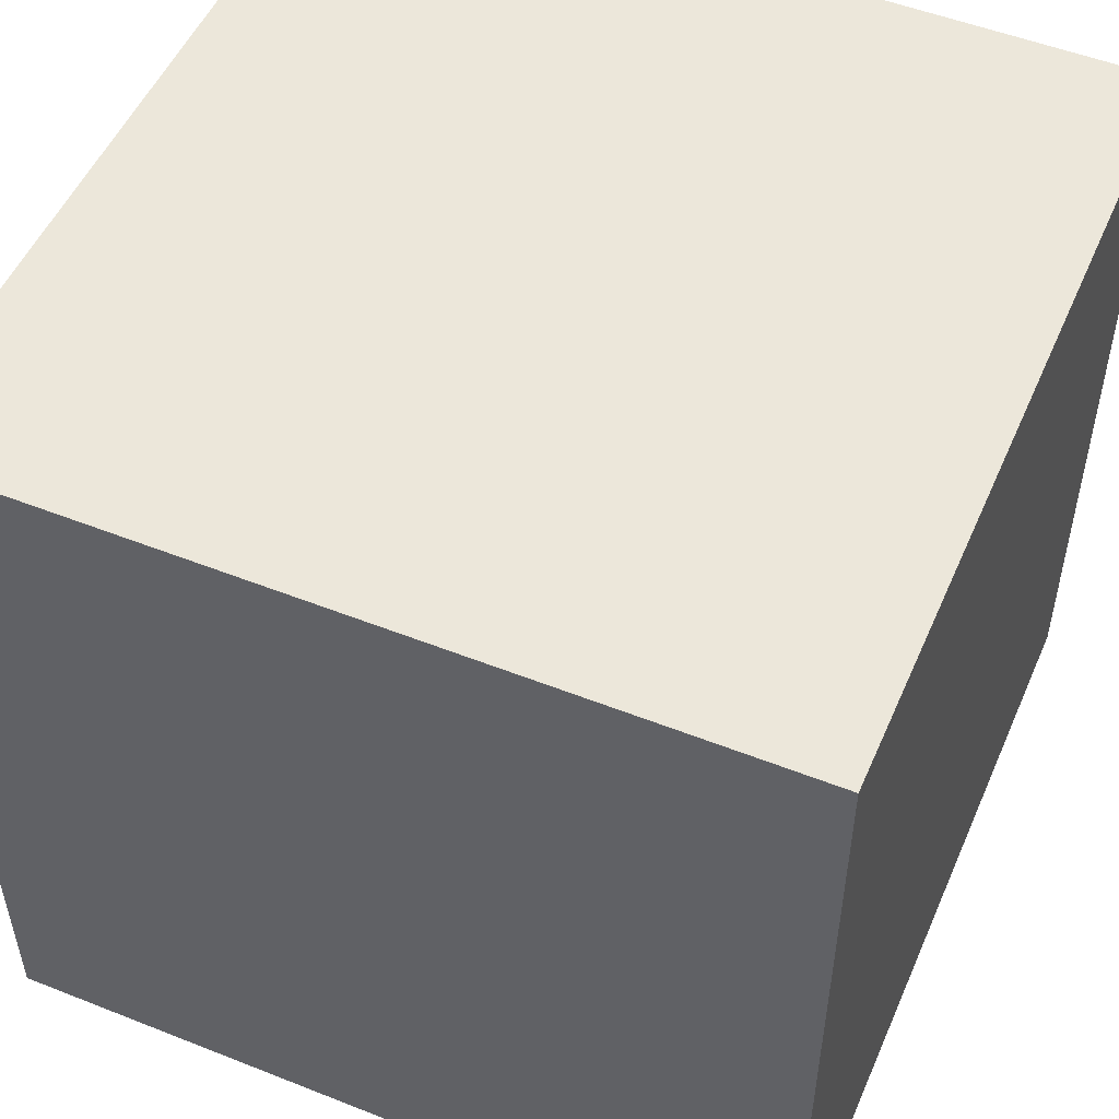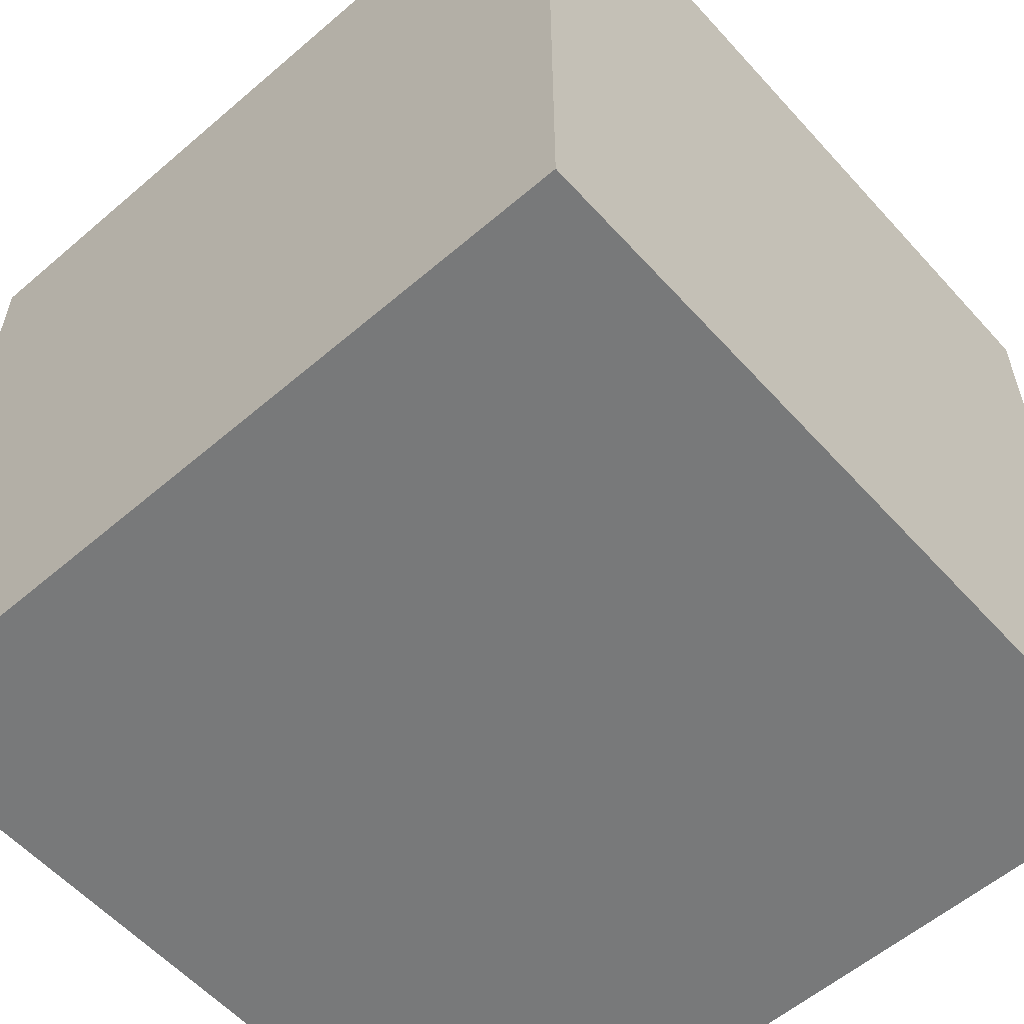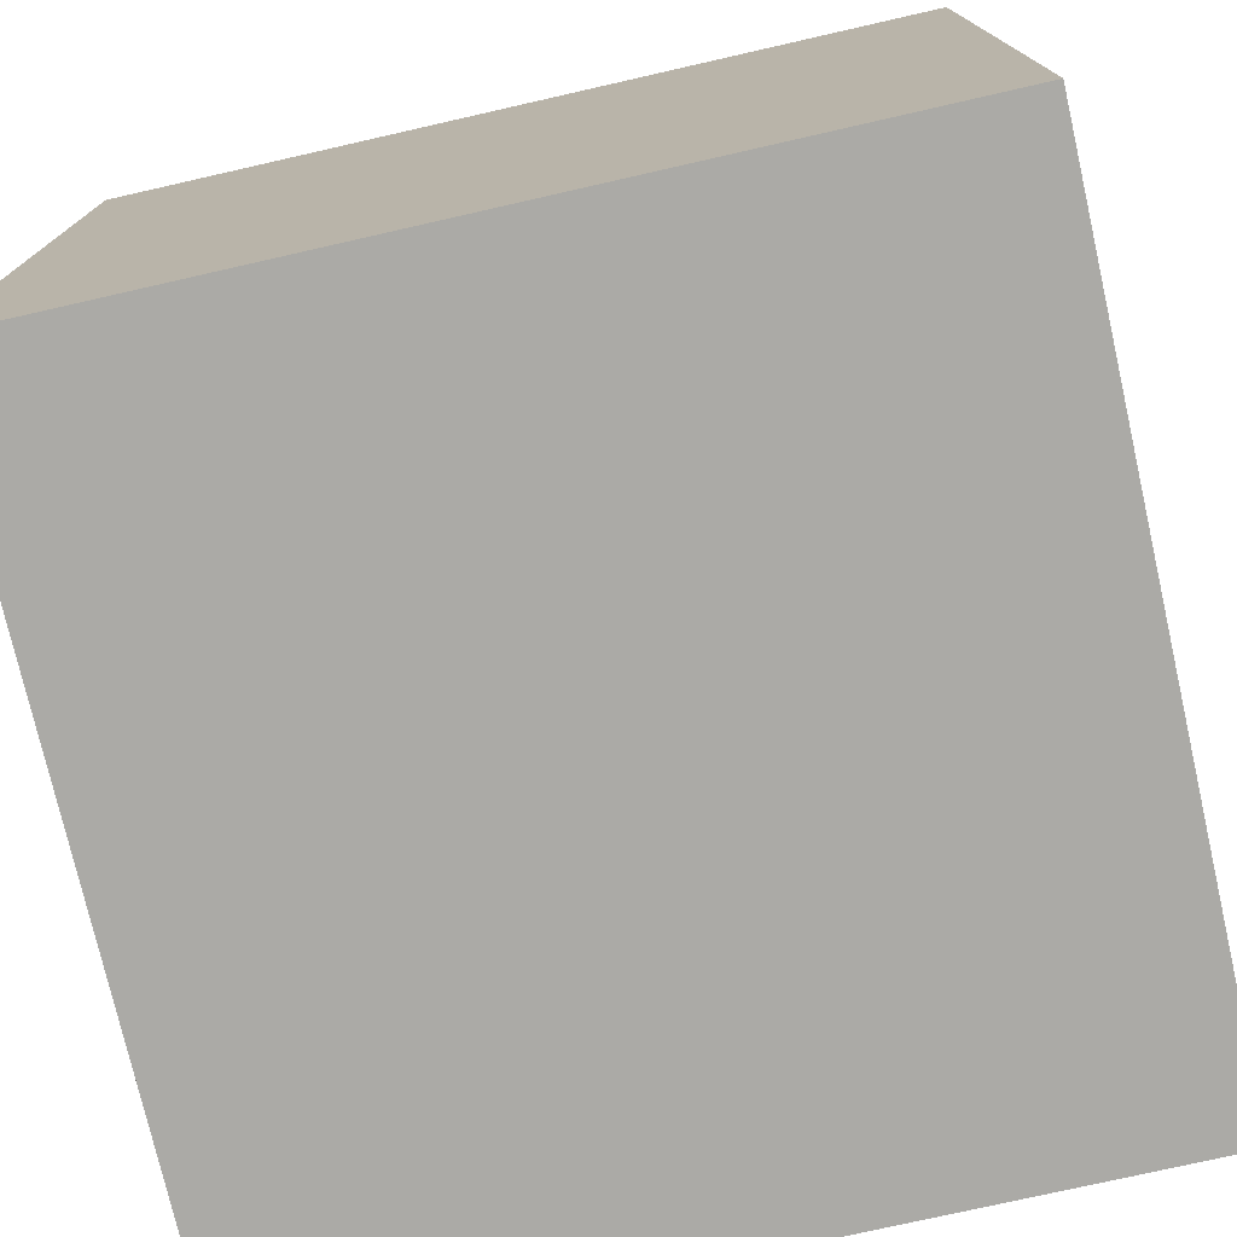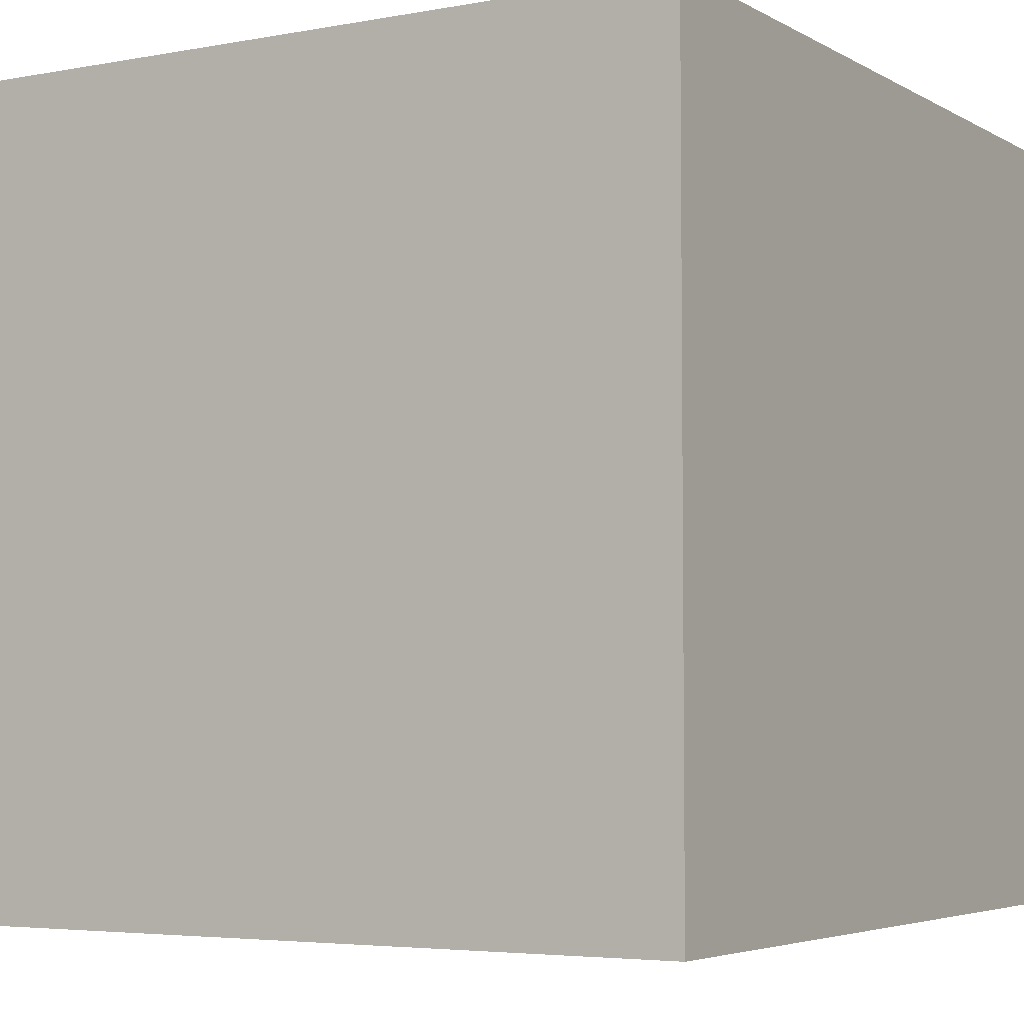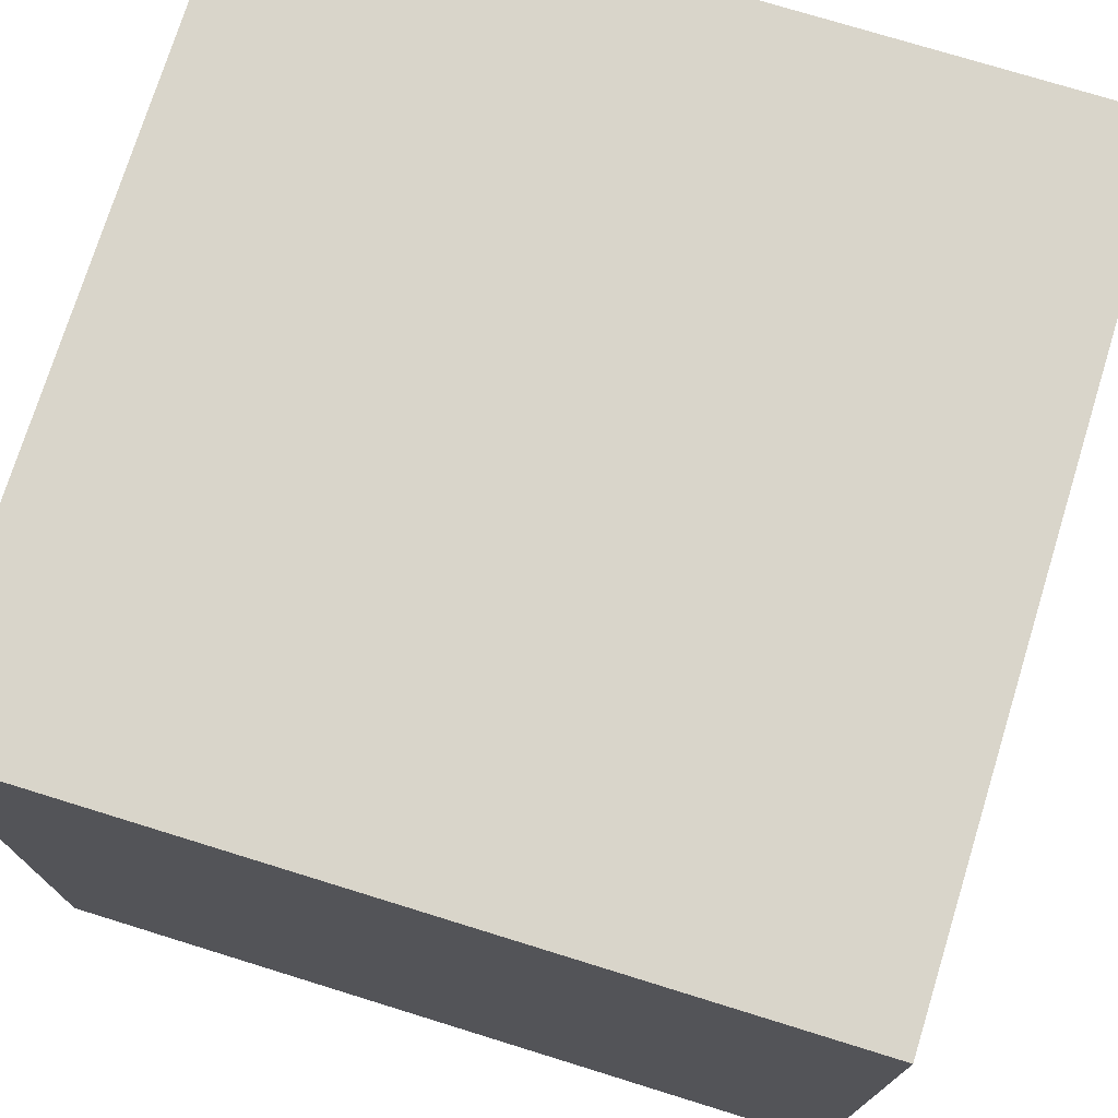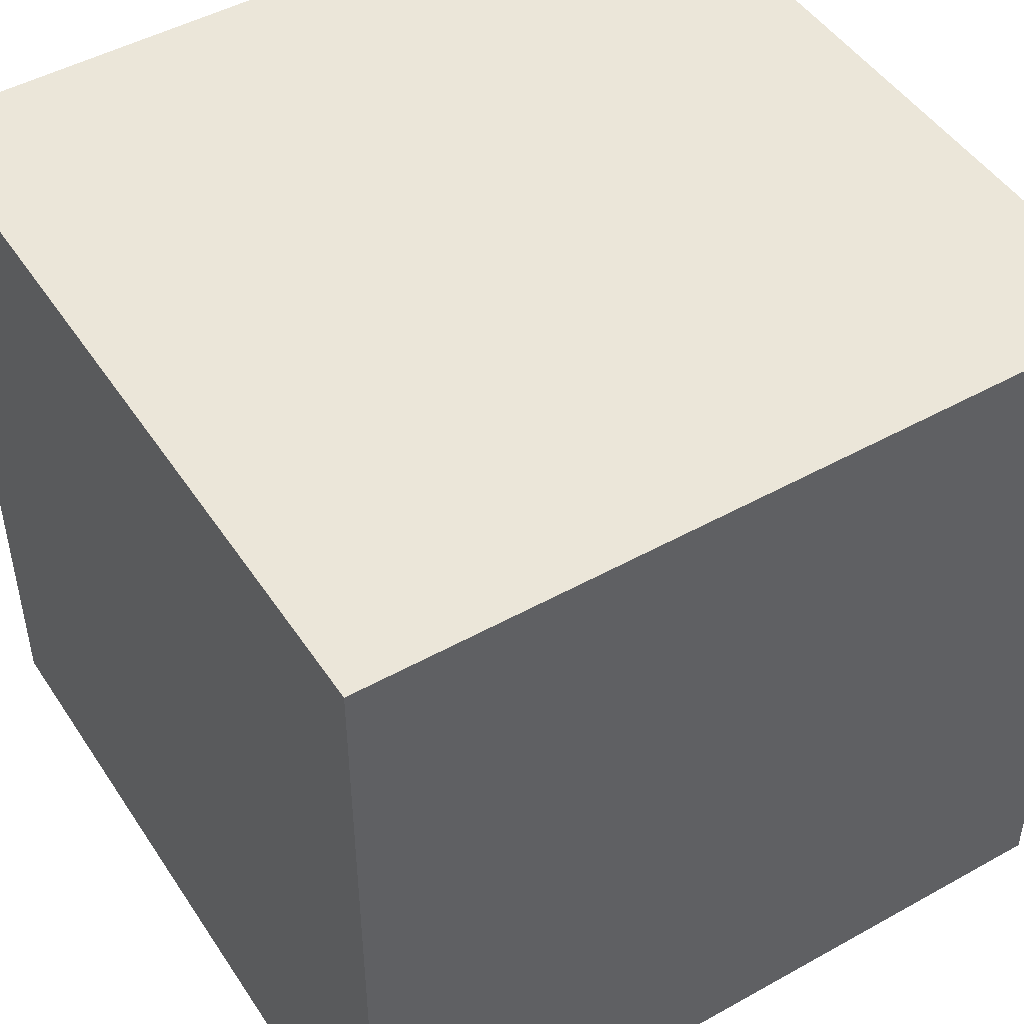
<metadata>
{"format":"obj","ext":"obj","renderer":"f3d","projection":"perspective","resolution":1024,"background":"white","views":[{"elev":51.7,"azim":-156.8,"up":"+Z"},{"elev":-57.7,"azim":-48.4,"up":"+Z"},{"elev":-75.8,"azim":-167.2,"up":"+Z"},{"elev":-4.5,"azim":121.0,"up":"+Y"},{"elev":74.6,"azim":17.2,"up":"+Y"},{"elev":47.9,"azim":58.0,"up":"+Y"}]}
</metadata>
<code>
v 0 0 1
v 0 0 0
v 1 0 0
v 1 0 1
v 0 1 0
v 0 1 1
v 1 1 1
v 1 1 0
f 1 2 3 4
f 5 6 7 8
f 8 3 2 5
f 6 1 4 7
f 5 2 1 6
f 7 4 3 8

</code>
